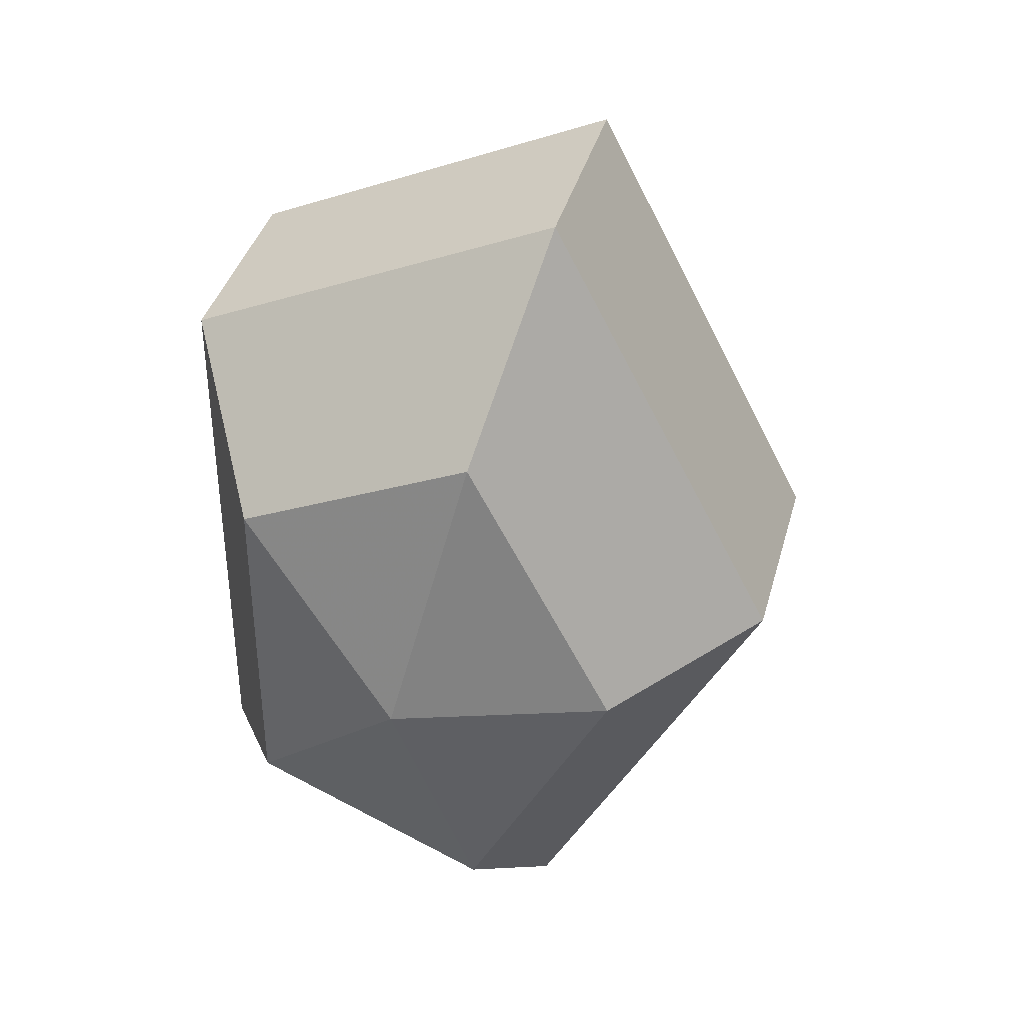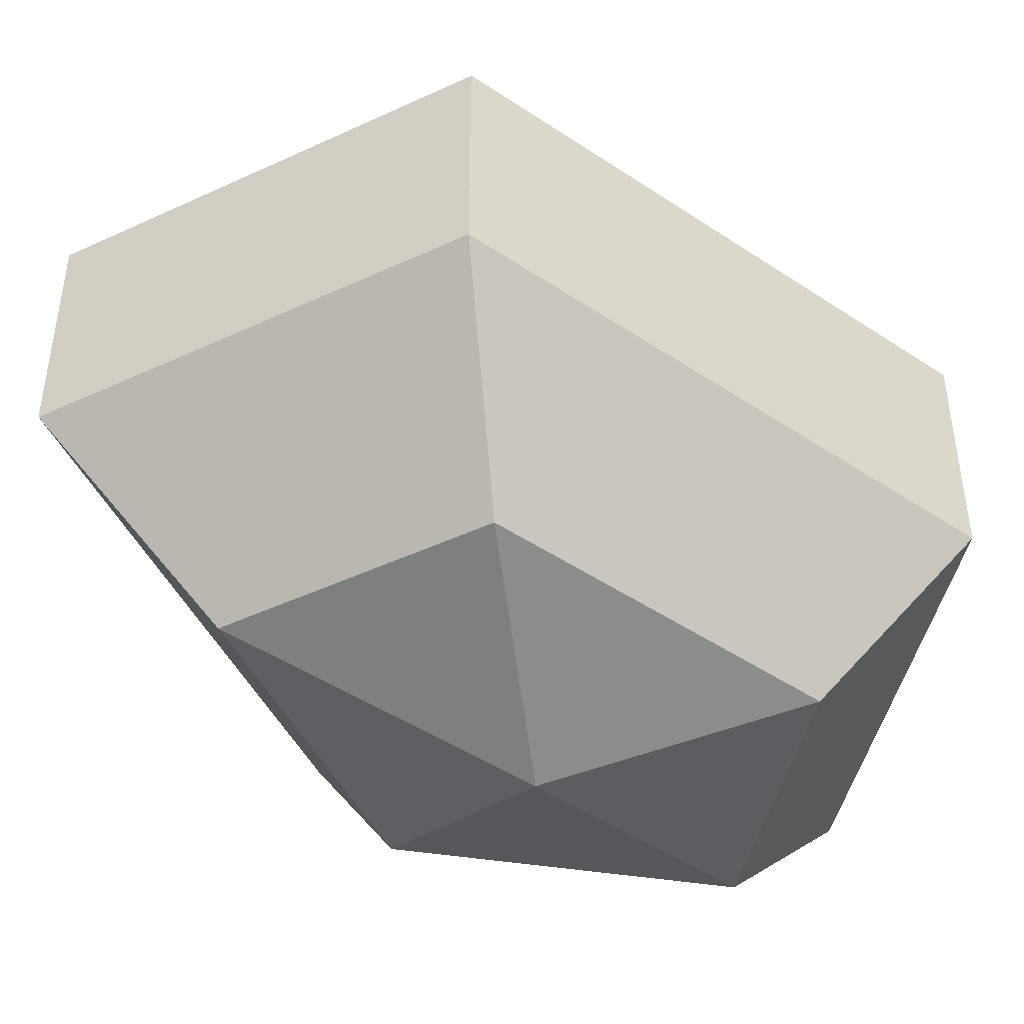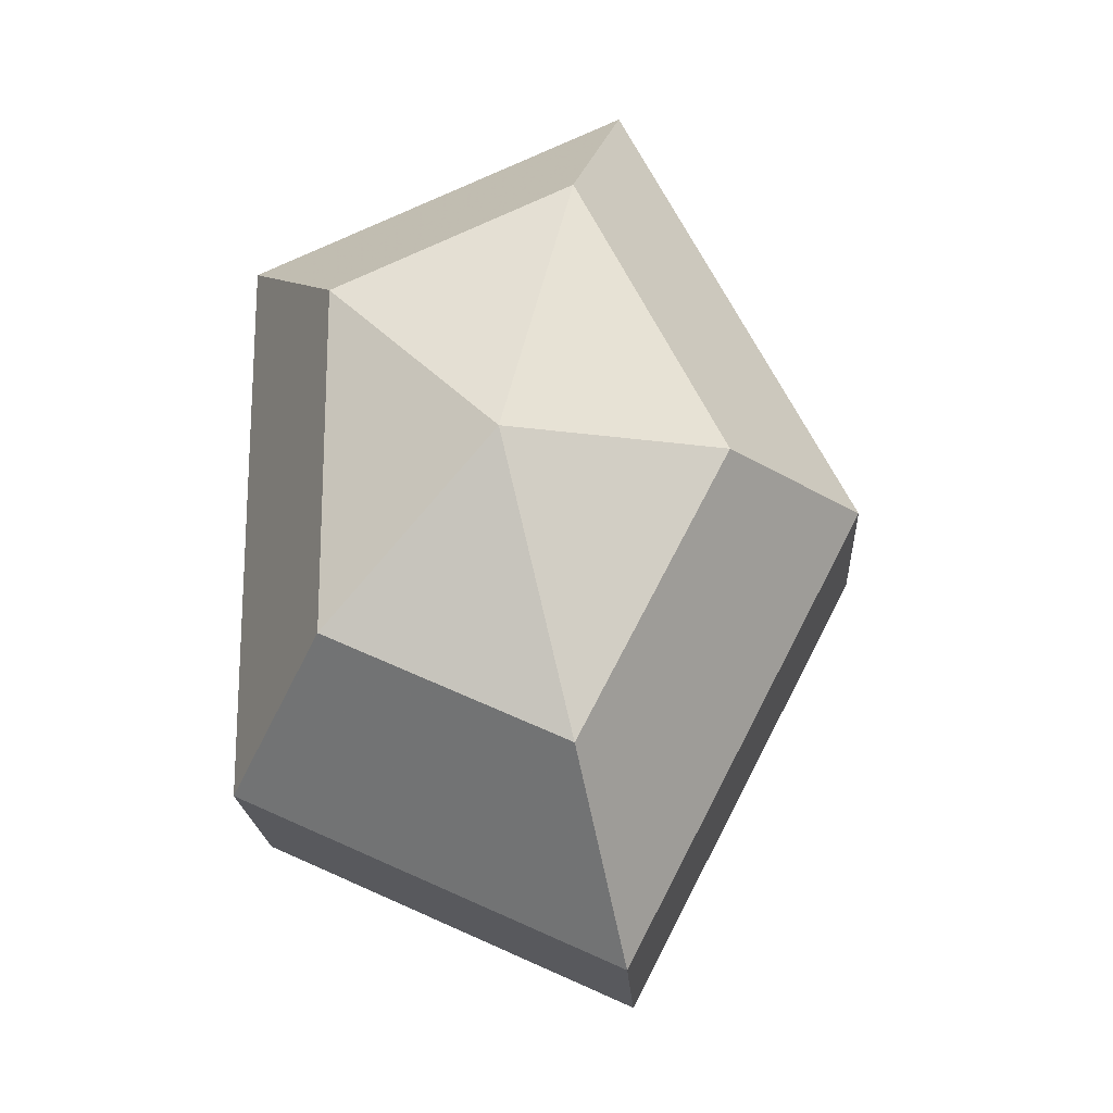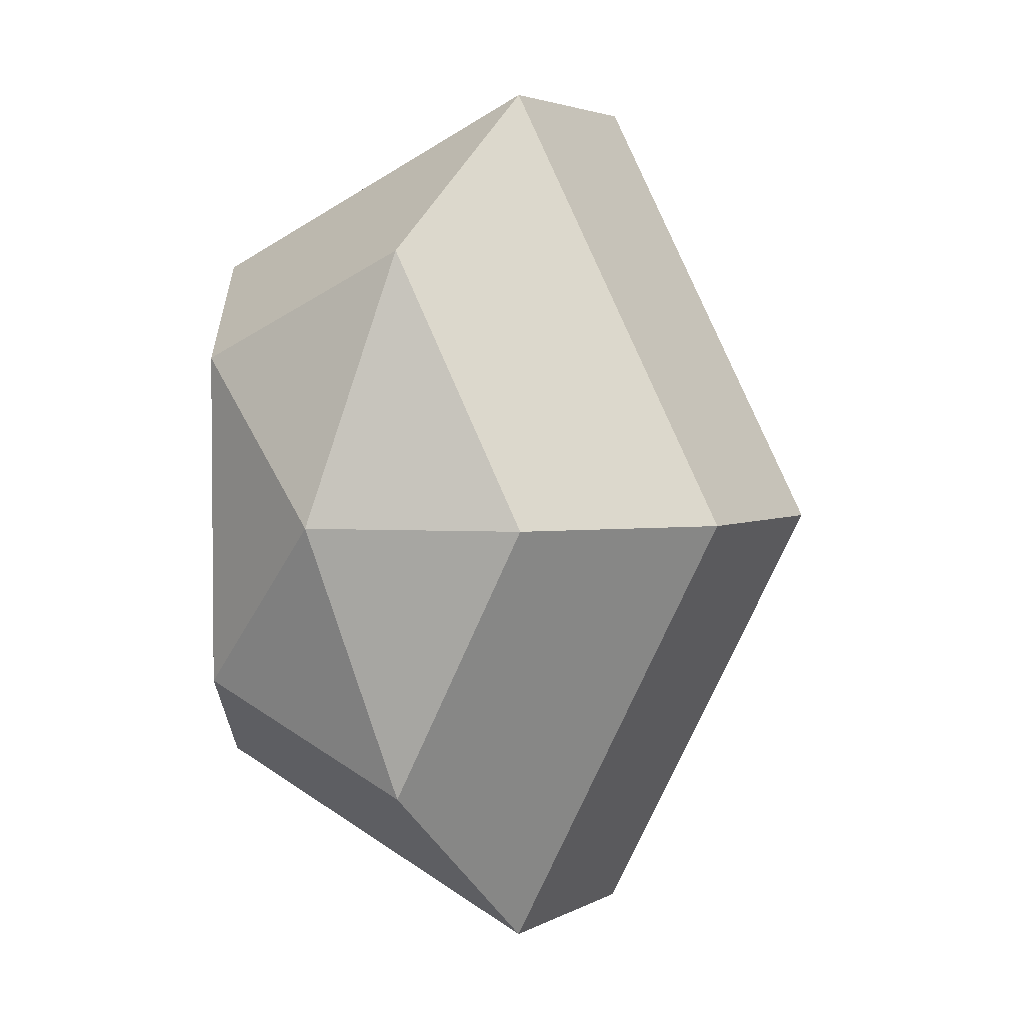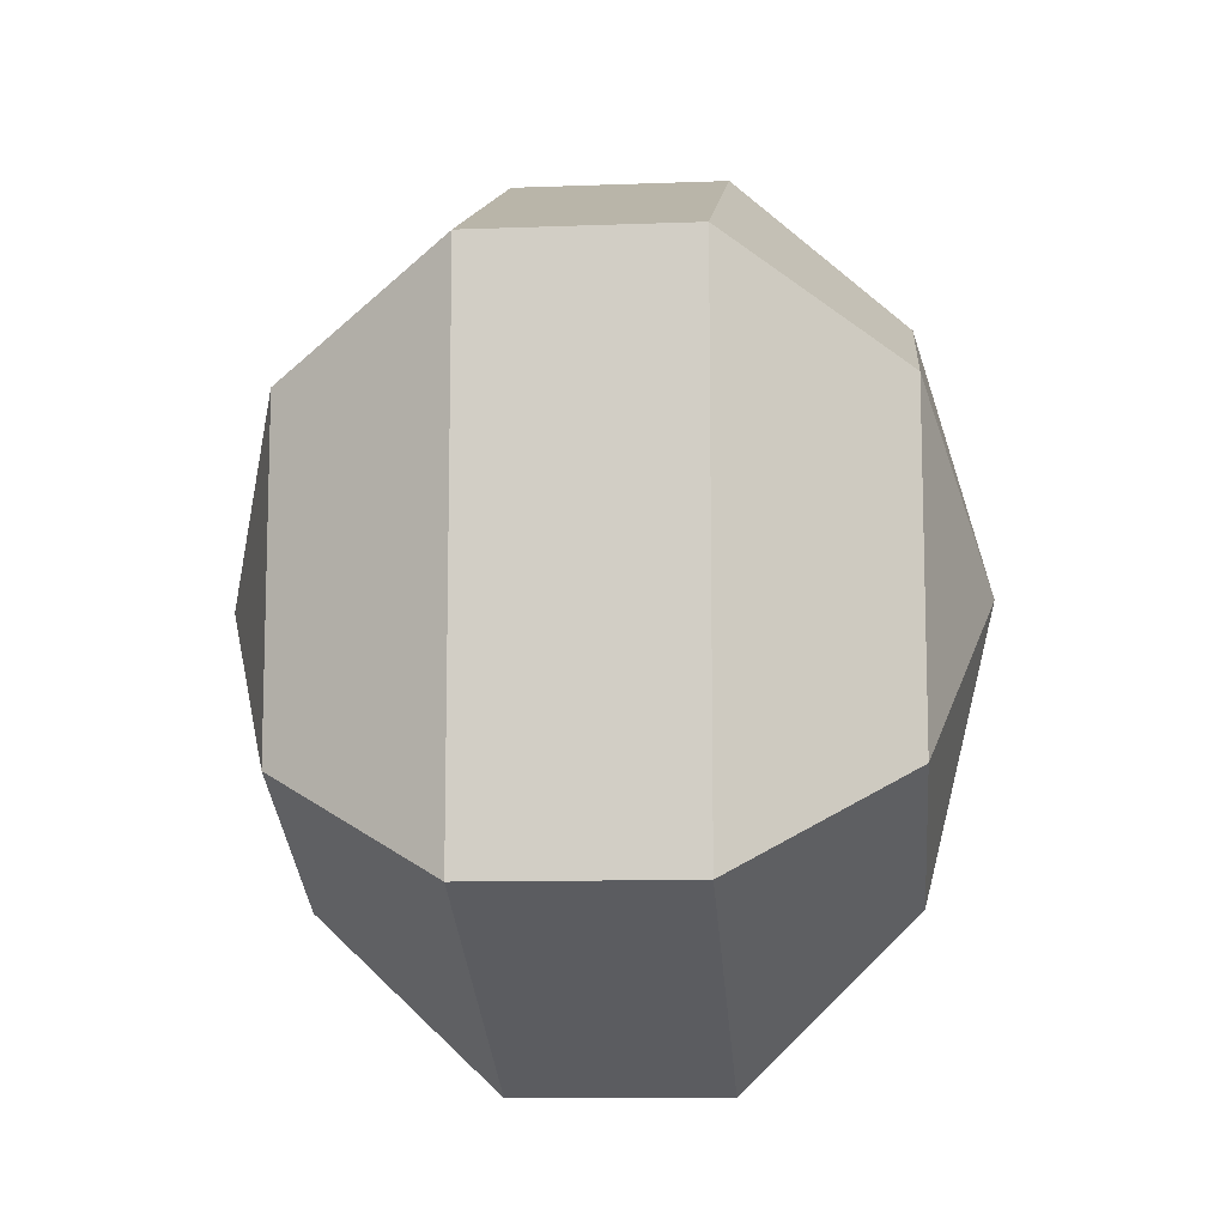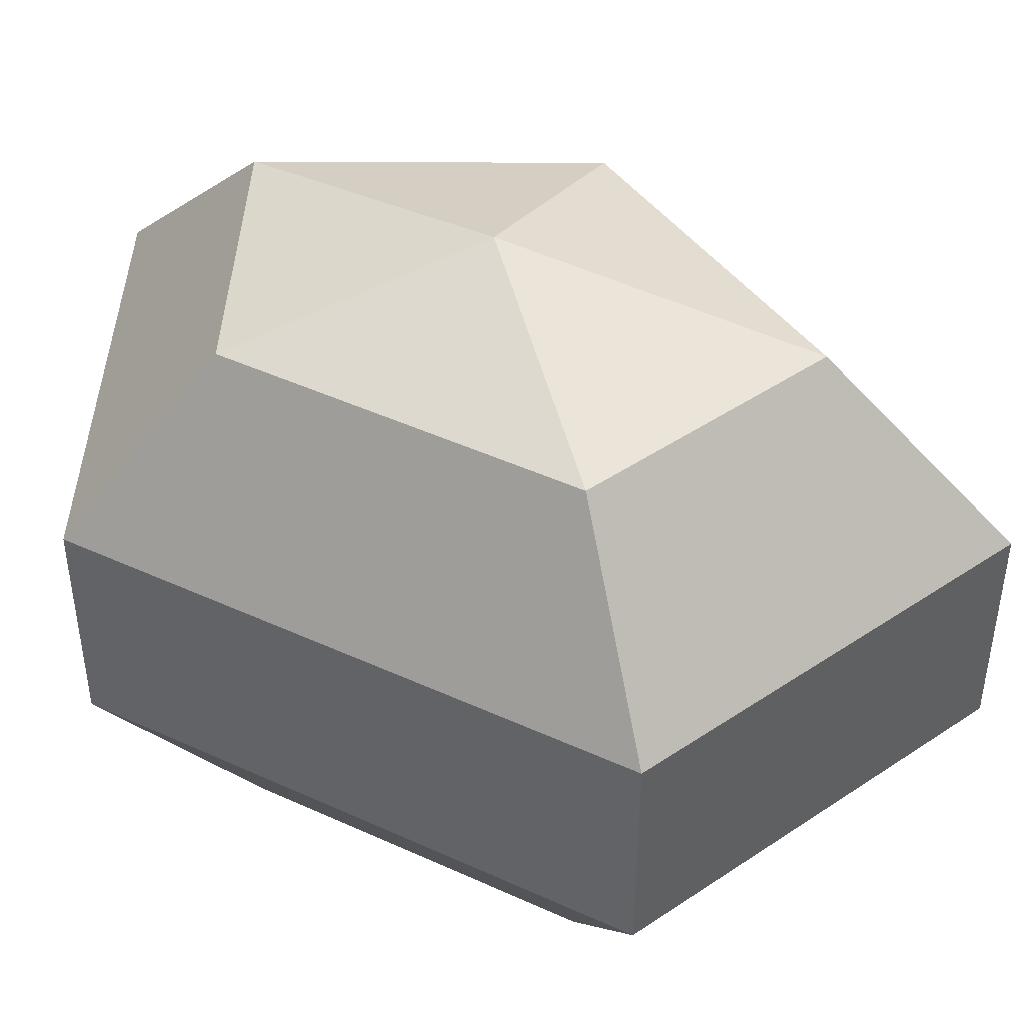
<metadata>
{"format":"obj","ext":"obj","renderer":"f3d","projection":"perspective","resolution":1024,"background":"white","views":[{"elev":38.7,"azim":-165.1,"up":"+Y"},{"elev":-46.2,"azim":52.5,"up":"+Z"},{"elev":-19.6,"azim":-176.8,"up":"+Y"},{"elev":3.3,"azim":-149.8,"up":"+Y"},{"elev":-10.6,"azim":95.3,"up":"+Y"},{"elev":45.6,"azim":117.8,"up":"+Z"}]}
</metadata>
<code>
v 221 134 131
v 221 134 131
v 221 134 131
v 221 134 131
v 221 134 131
v 221 134 131
v 217.5 134 132.1
v 219.9 129.3 132.1
v 223.9 131.1 132.1
v 223.9 136.9 132.1
v 219.9 138.7 132.1
v 217.5 134 132.1
v 215.3 134 135.1
v 219.2 126.4 135.1
v 225.6 129.3 135.1
v 225.6 138.7 135.1
v 219.2 141.6 135.1
v 215.3 134 135.1
v 215.3 134 138.9
v 219.2 126.4 138.9
v 225.6 129.3 138.9
v 225.6 138.7 138.9
v 219.2 141.6 138.9
v 215.3 134 138.9
v 217.5 134 141.9
v 219.9 129.3 141.9
v 223.9 131.1 141.9
v 223.9 136.9 141.9
v 219.9 138.7 141.9
v 217.5 134 141.9
v 221 134 143
v 221 134 143
v 221 134 143
v 221 134 143
v 221 134 143
v 221 134 143
g foo
f 8 7 1
f 9 8 2
f 10 9 3
f 11 10 4
f 12 11 5
f 14 13 7
f 15 14 8
f 16 15 9
f 17 16 10
f 18 17 11
f 20 19 13
f 21 20 14
f 22 21 15
f 23 22 16
f 24 23 17
f 26 25 19
f 27 26 20
f 28 27 21
f 29 28 22
f 30 29 23
f 32 31 25
f 33 32 26
f 34 33 27
f 35 34 28
f 36 35 29
f 2 8 1
f 3 9 2
f 4 10 3
f 5 11 4
f 6 12 5
f 8 14 7
f 9 15 8
f 10 16 9
f 11 17 10
f 12 18 11
f 14 20 13
f 15 21 14
f 16 22 15
f 17 23 16
f 18 24 17
f 20 26 19
f 21 27 20
f 22 28 21
f 23 29 22
f 24 30 23
f 26 32 25
f 27 33 26
f 28 34 27
f 29 35 28
f 30 36 29
g

</code>
